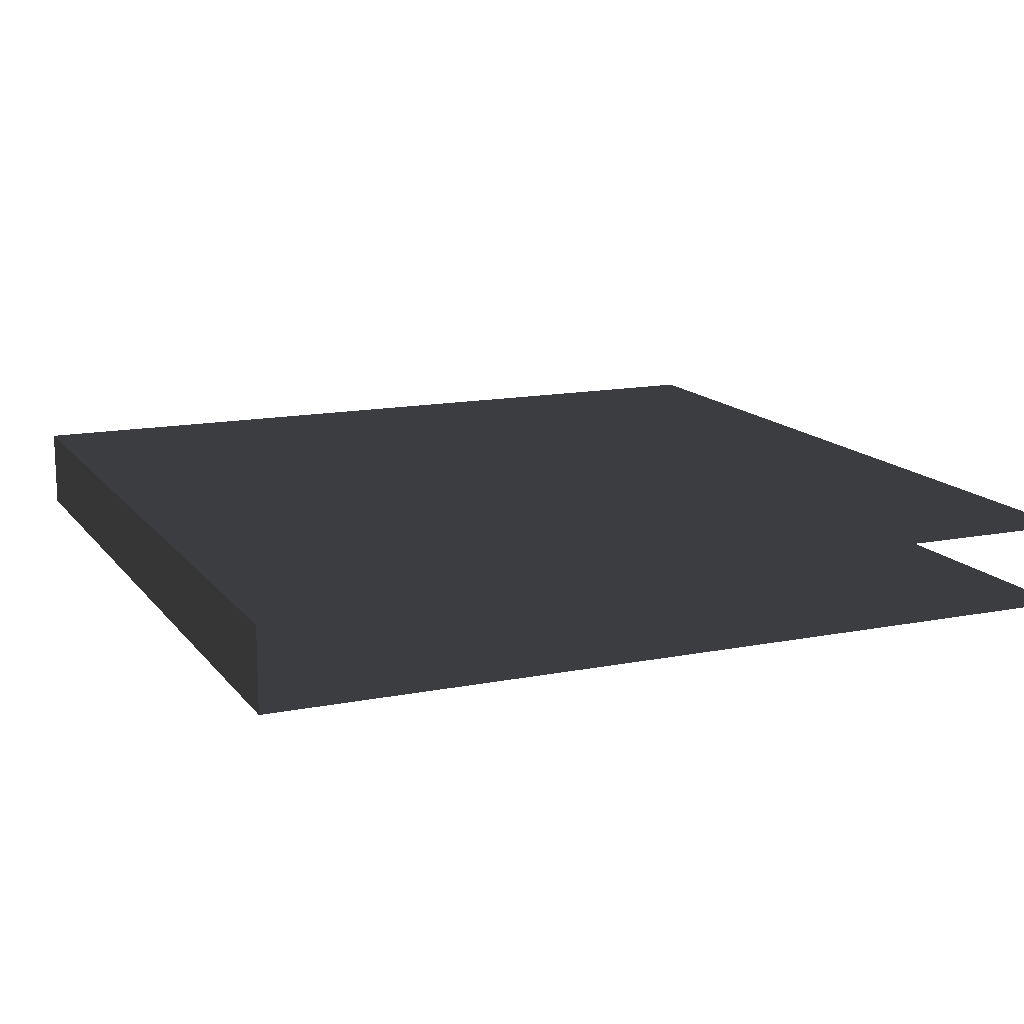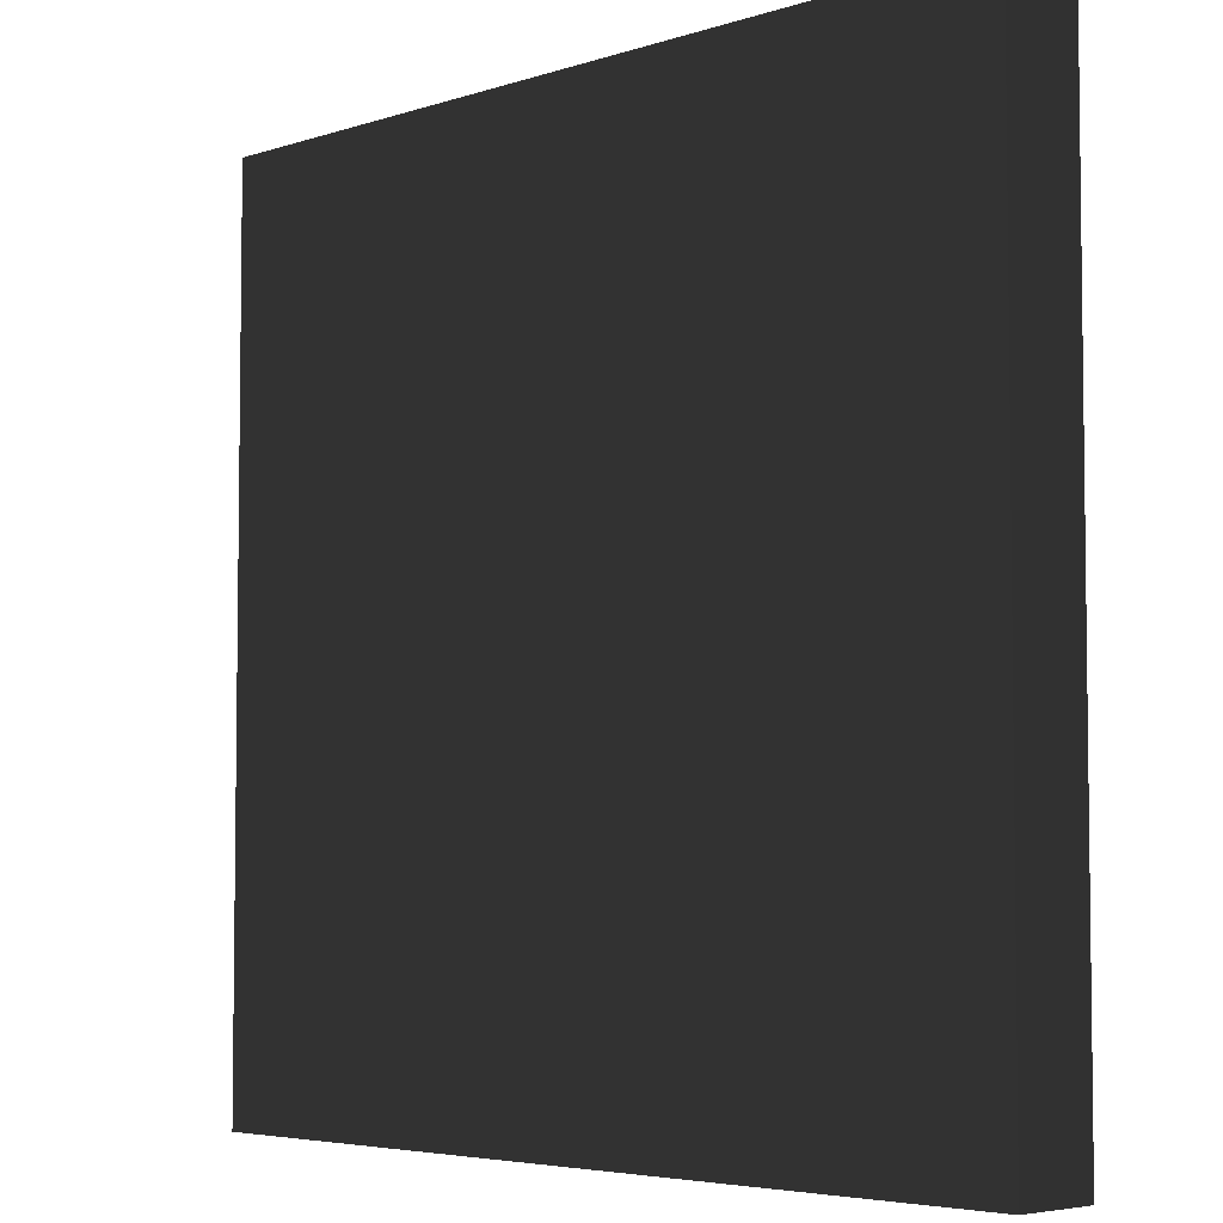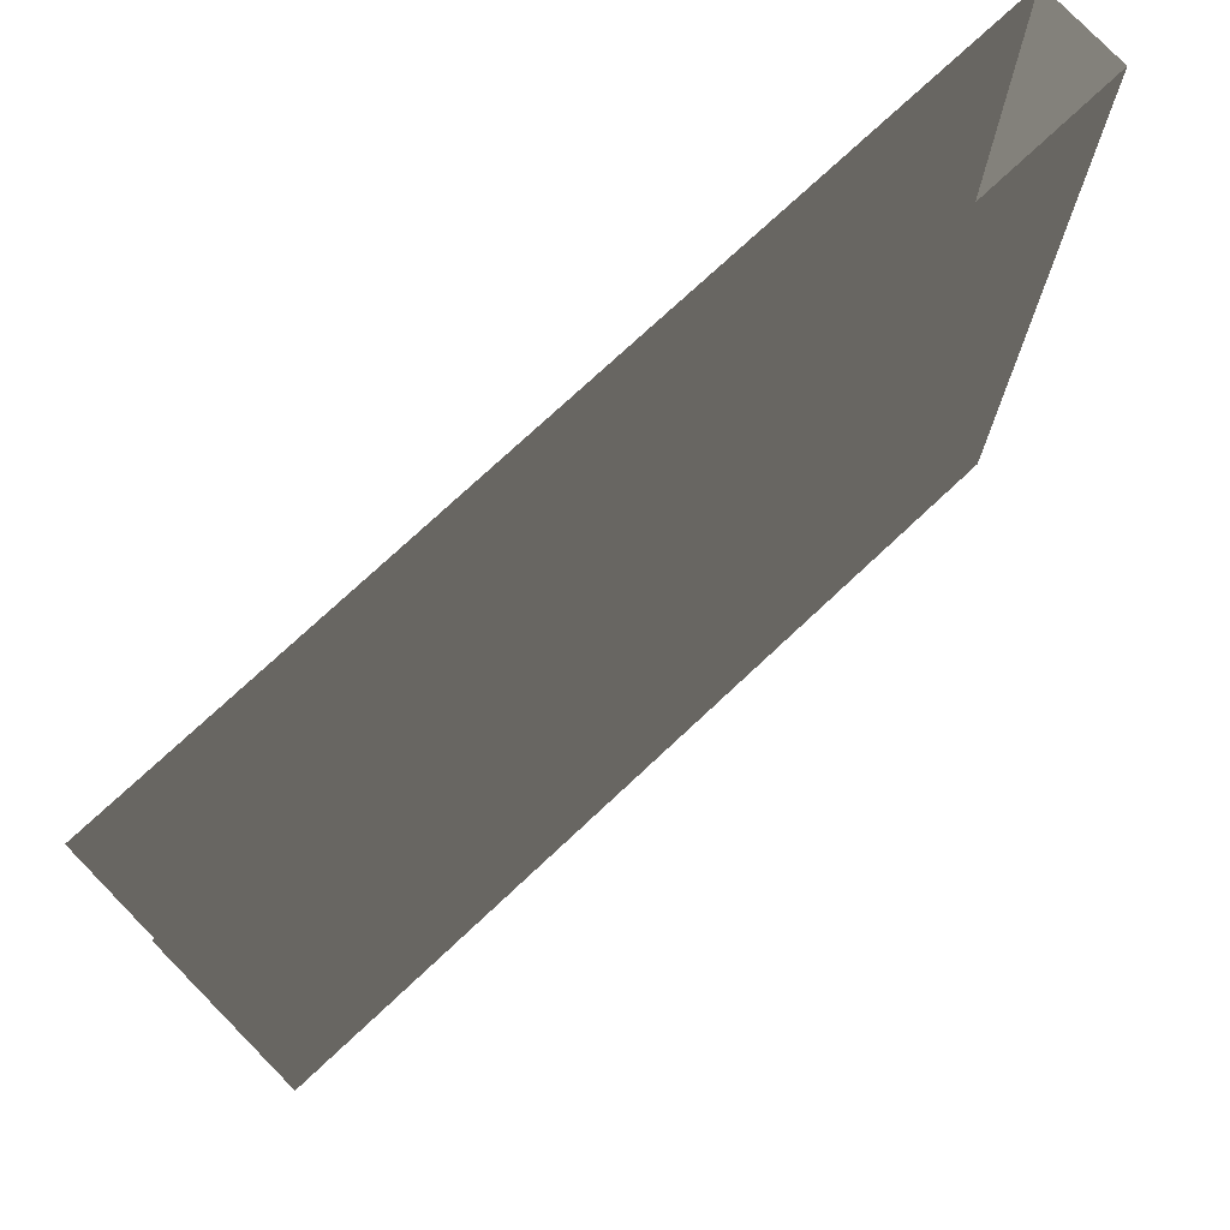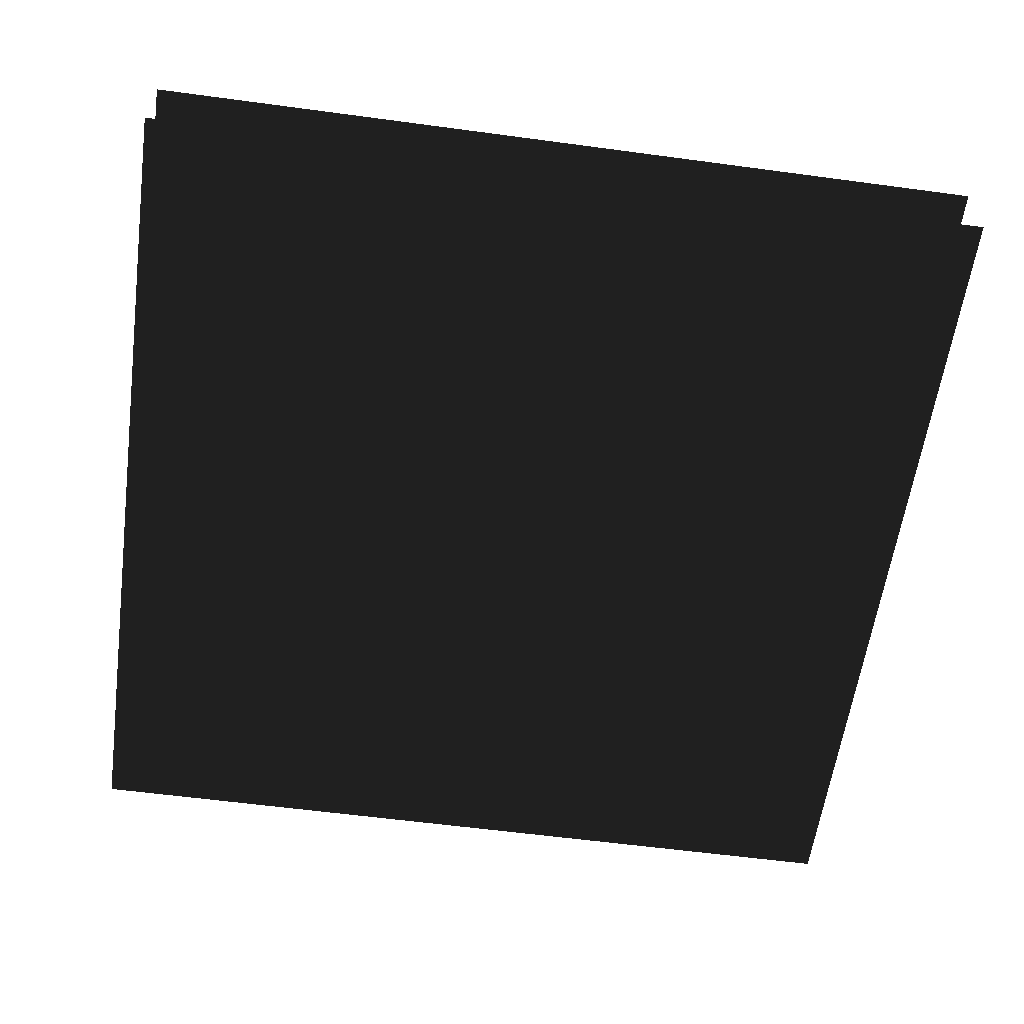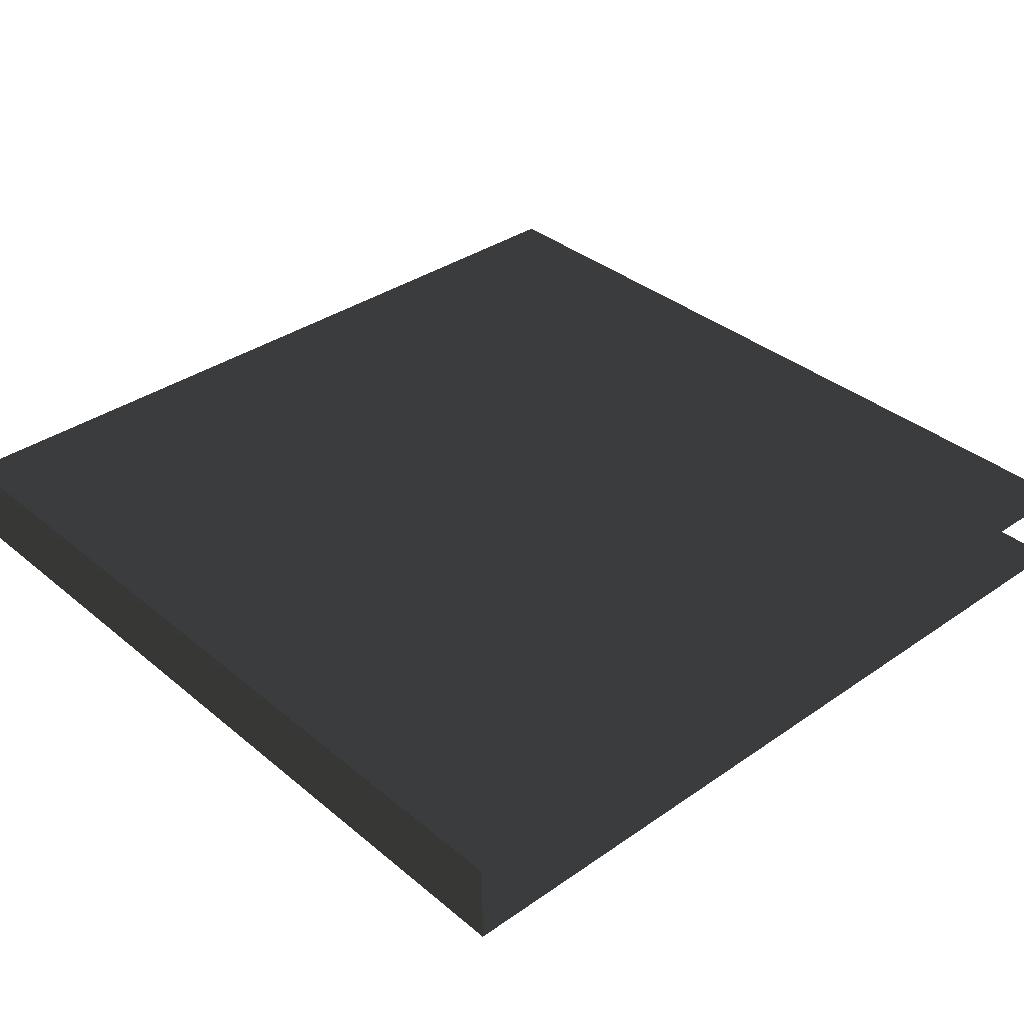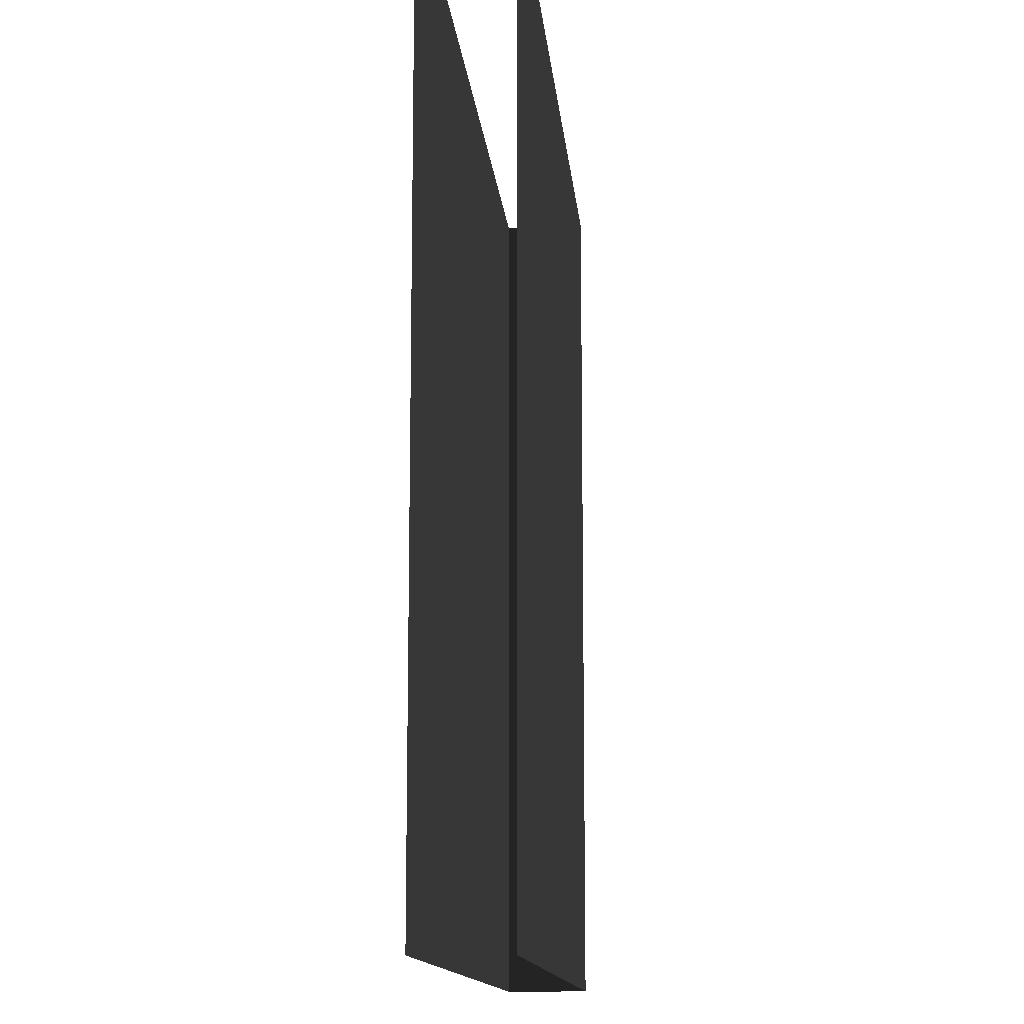
<metadata>
{"format":"obj","ext":"obj","renderer":"f3d","projection":"perspective","resolution":1024,"background":"white","views":[{"elev":14.1,"azim":156.4,"up":"+Z"},{"elev":-4.8,"azim":45.8,"up":"+Y"},{"elev":74.9,"azim":-43.1,"up":"+Y"},{"elev":-58.9,"azim":-97.9,"up":"+Z"},{"elev":35.5,"azim":137.5,"up":"+Z"},{"elev":-12.6,"azim":-85.0,"up":"+Y"}]}
</metadata>
<code>
v 0 0 0
v -3 -3.674e-16 -4.499e-32
v -3.674e-16 3 3.674e-16
v -3 3 3.674e-16
v -3 -3.321e-16 -0.2881
v 0 3.528e-17 -0.2881
v -3 3 -0.2881
v -3.674e-16 3 -0.2881
v 0 3.528e-17 -0.2881
v 0 0 0
v -3.674e-16 3 -0.2881
v -3.674e-16 3 3.674e-16
g Cube_(285)_1820_52
f 1 3 2
f 2 3 4
f 5 7 6
f 6 7 8
f 9 11 10
f 10 11 12

</code>
